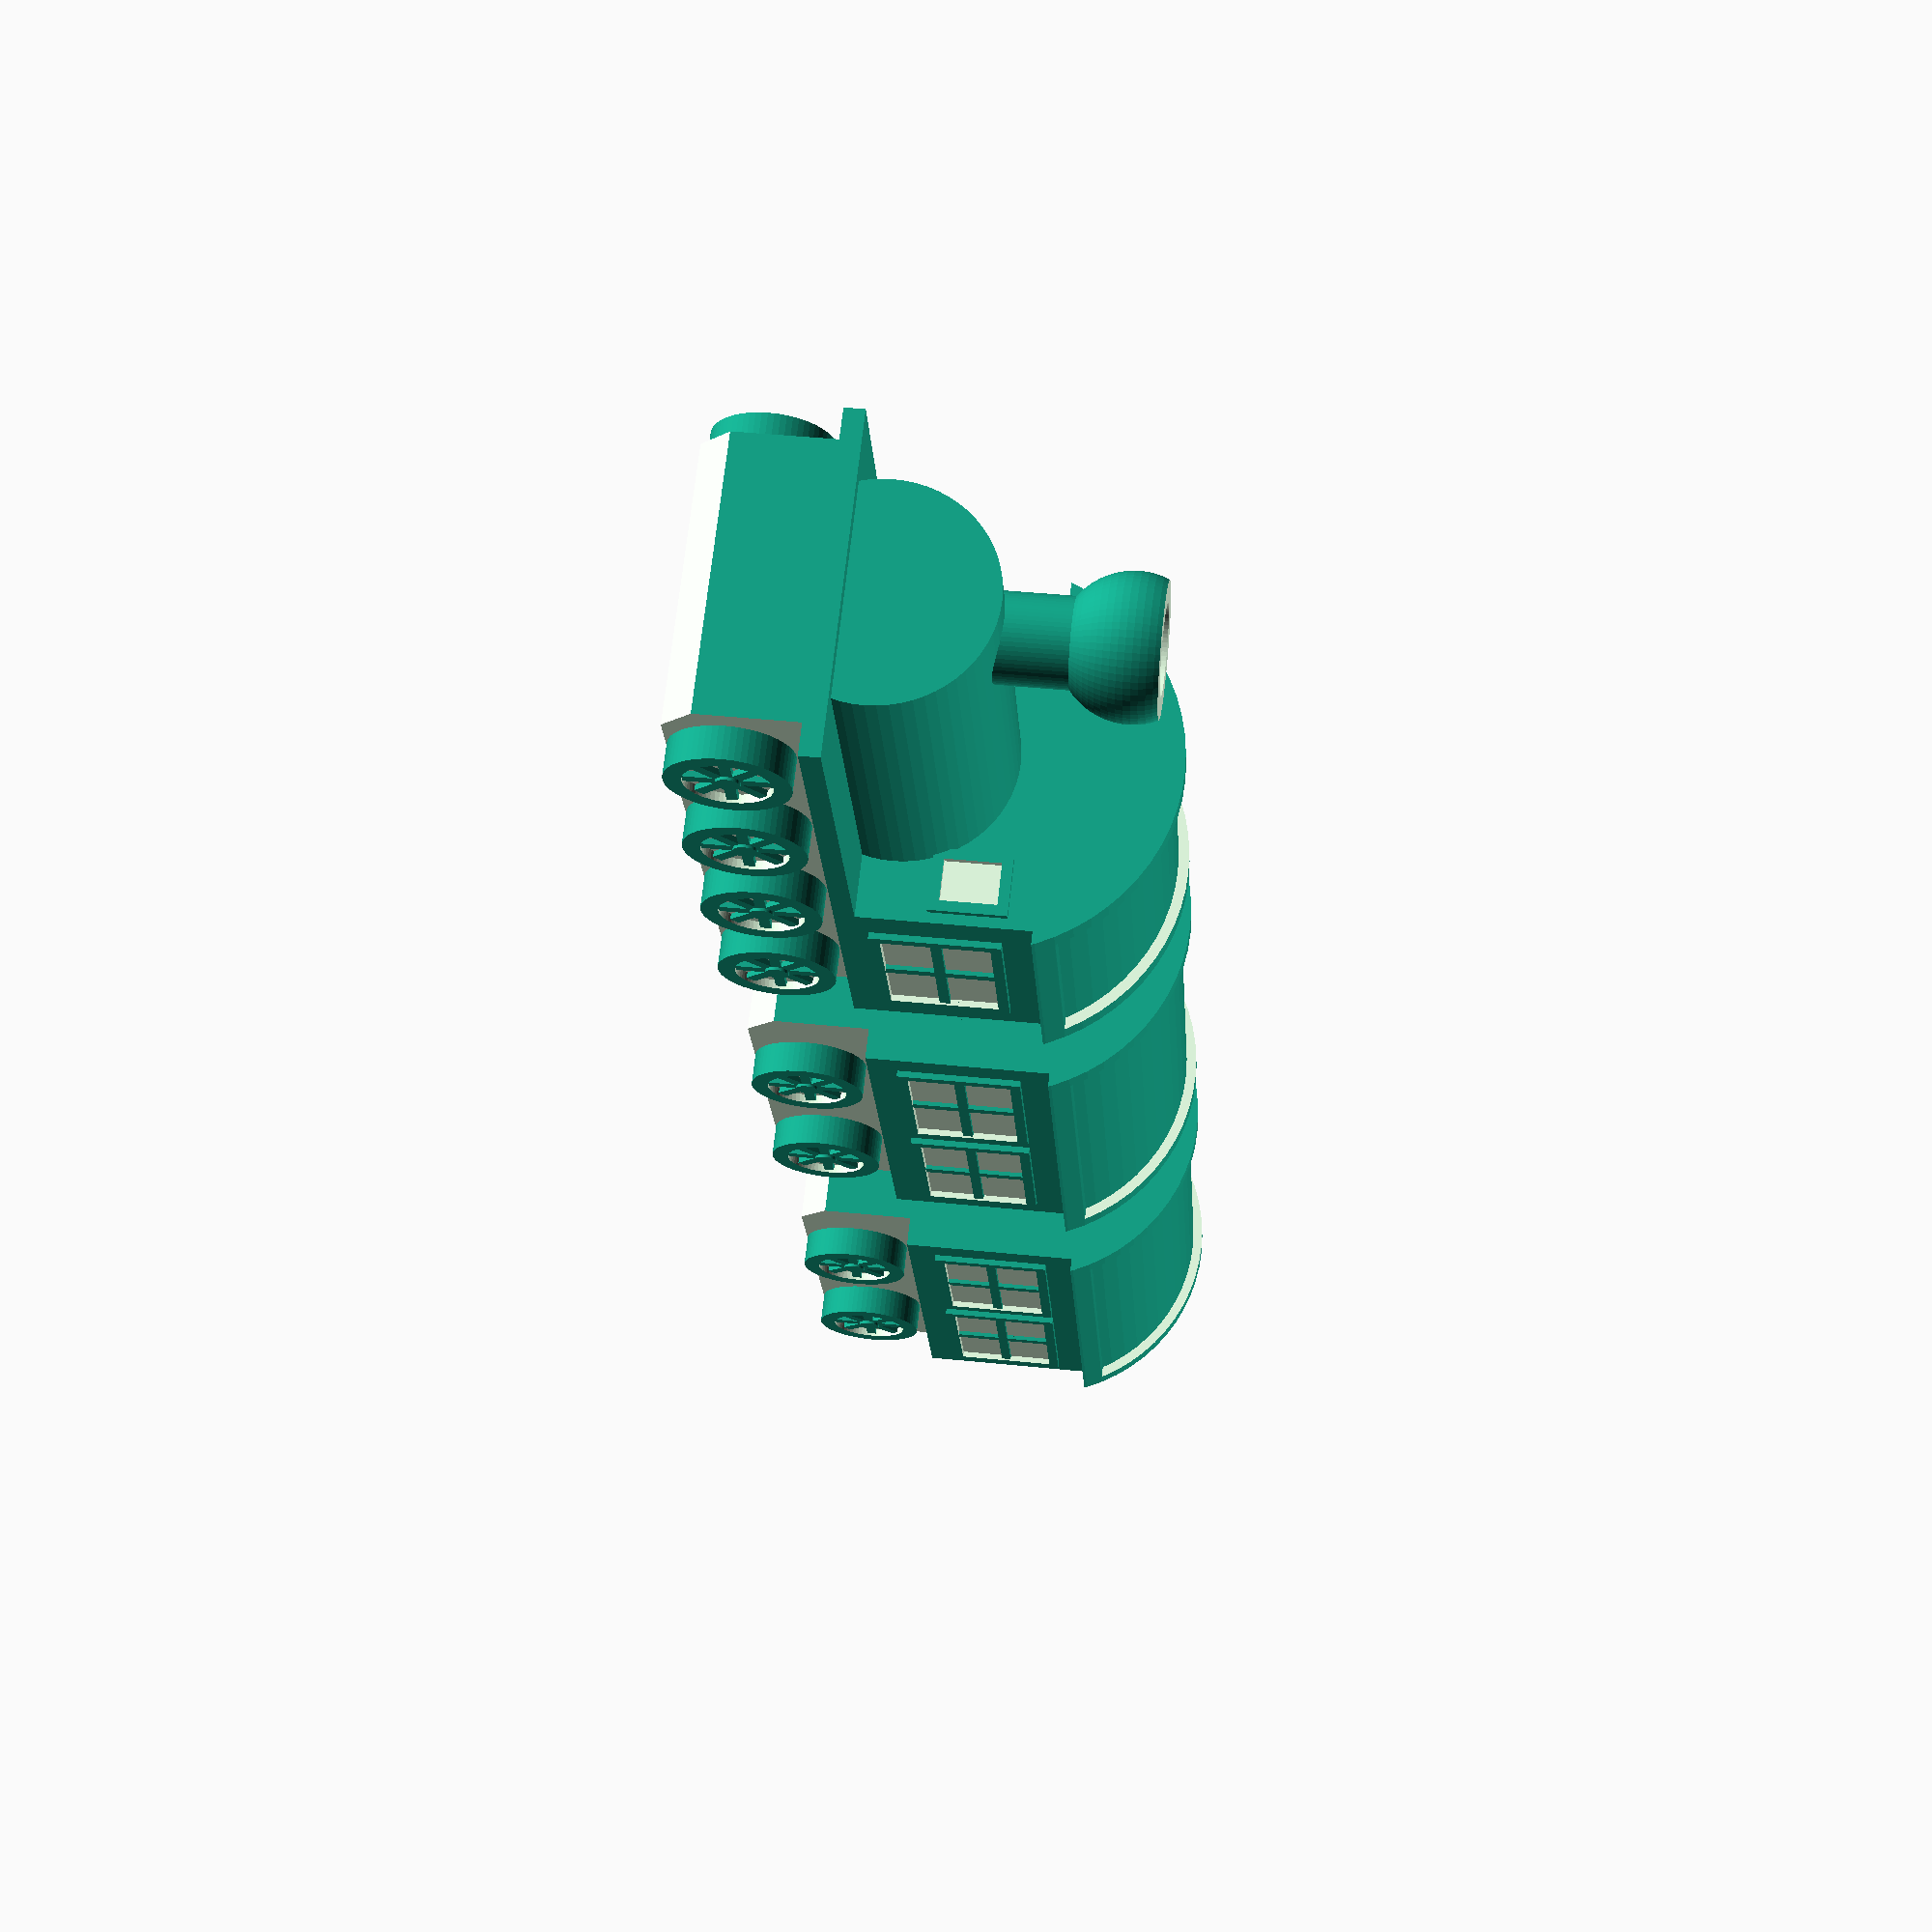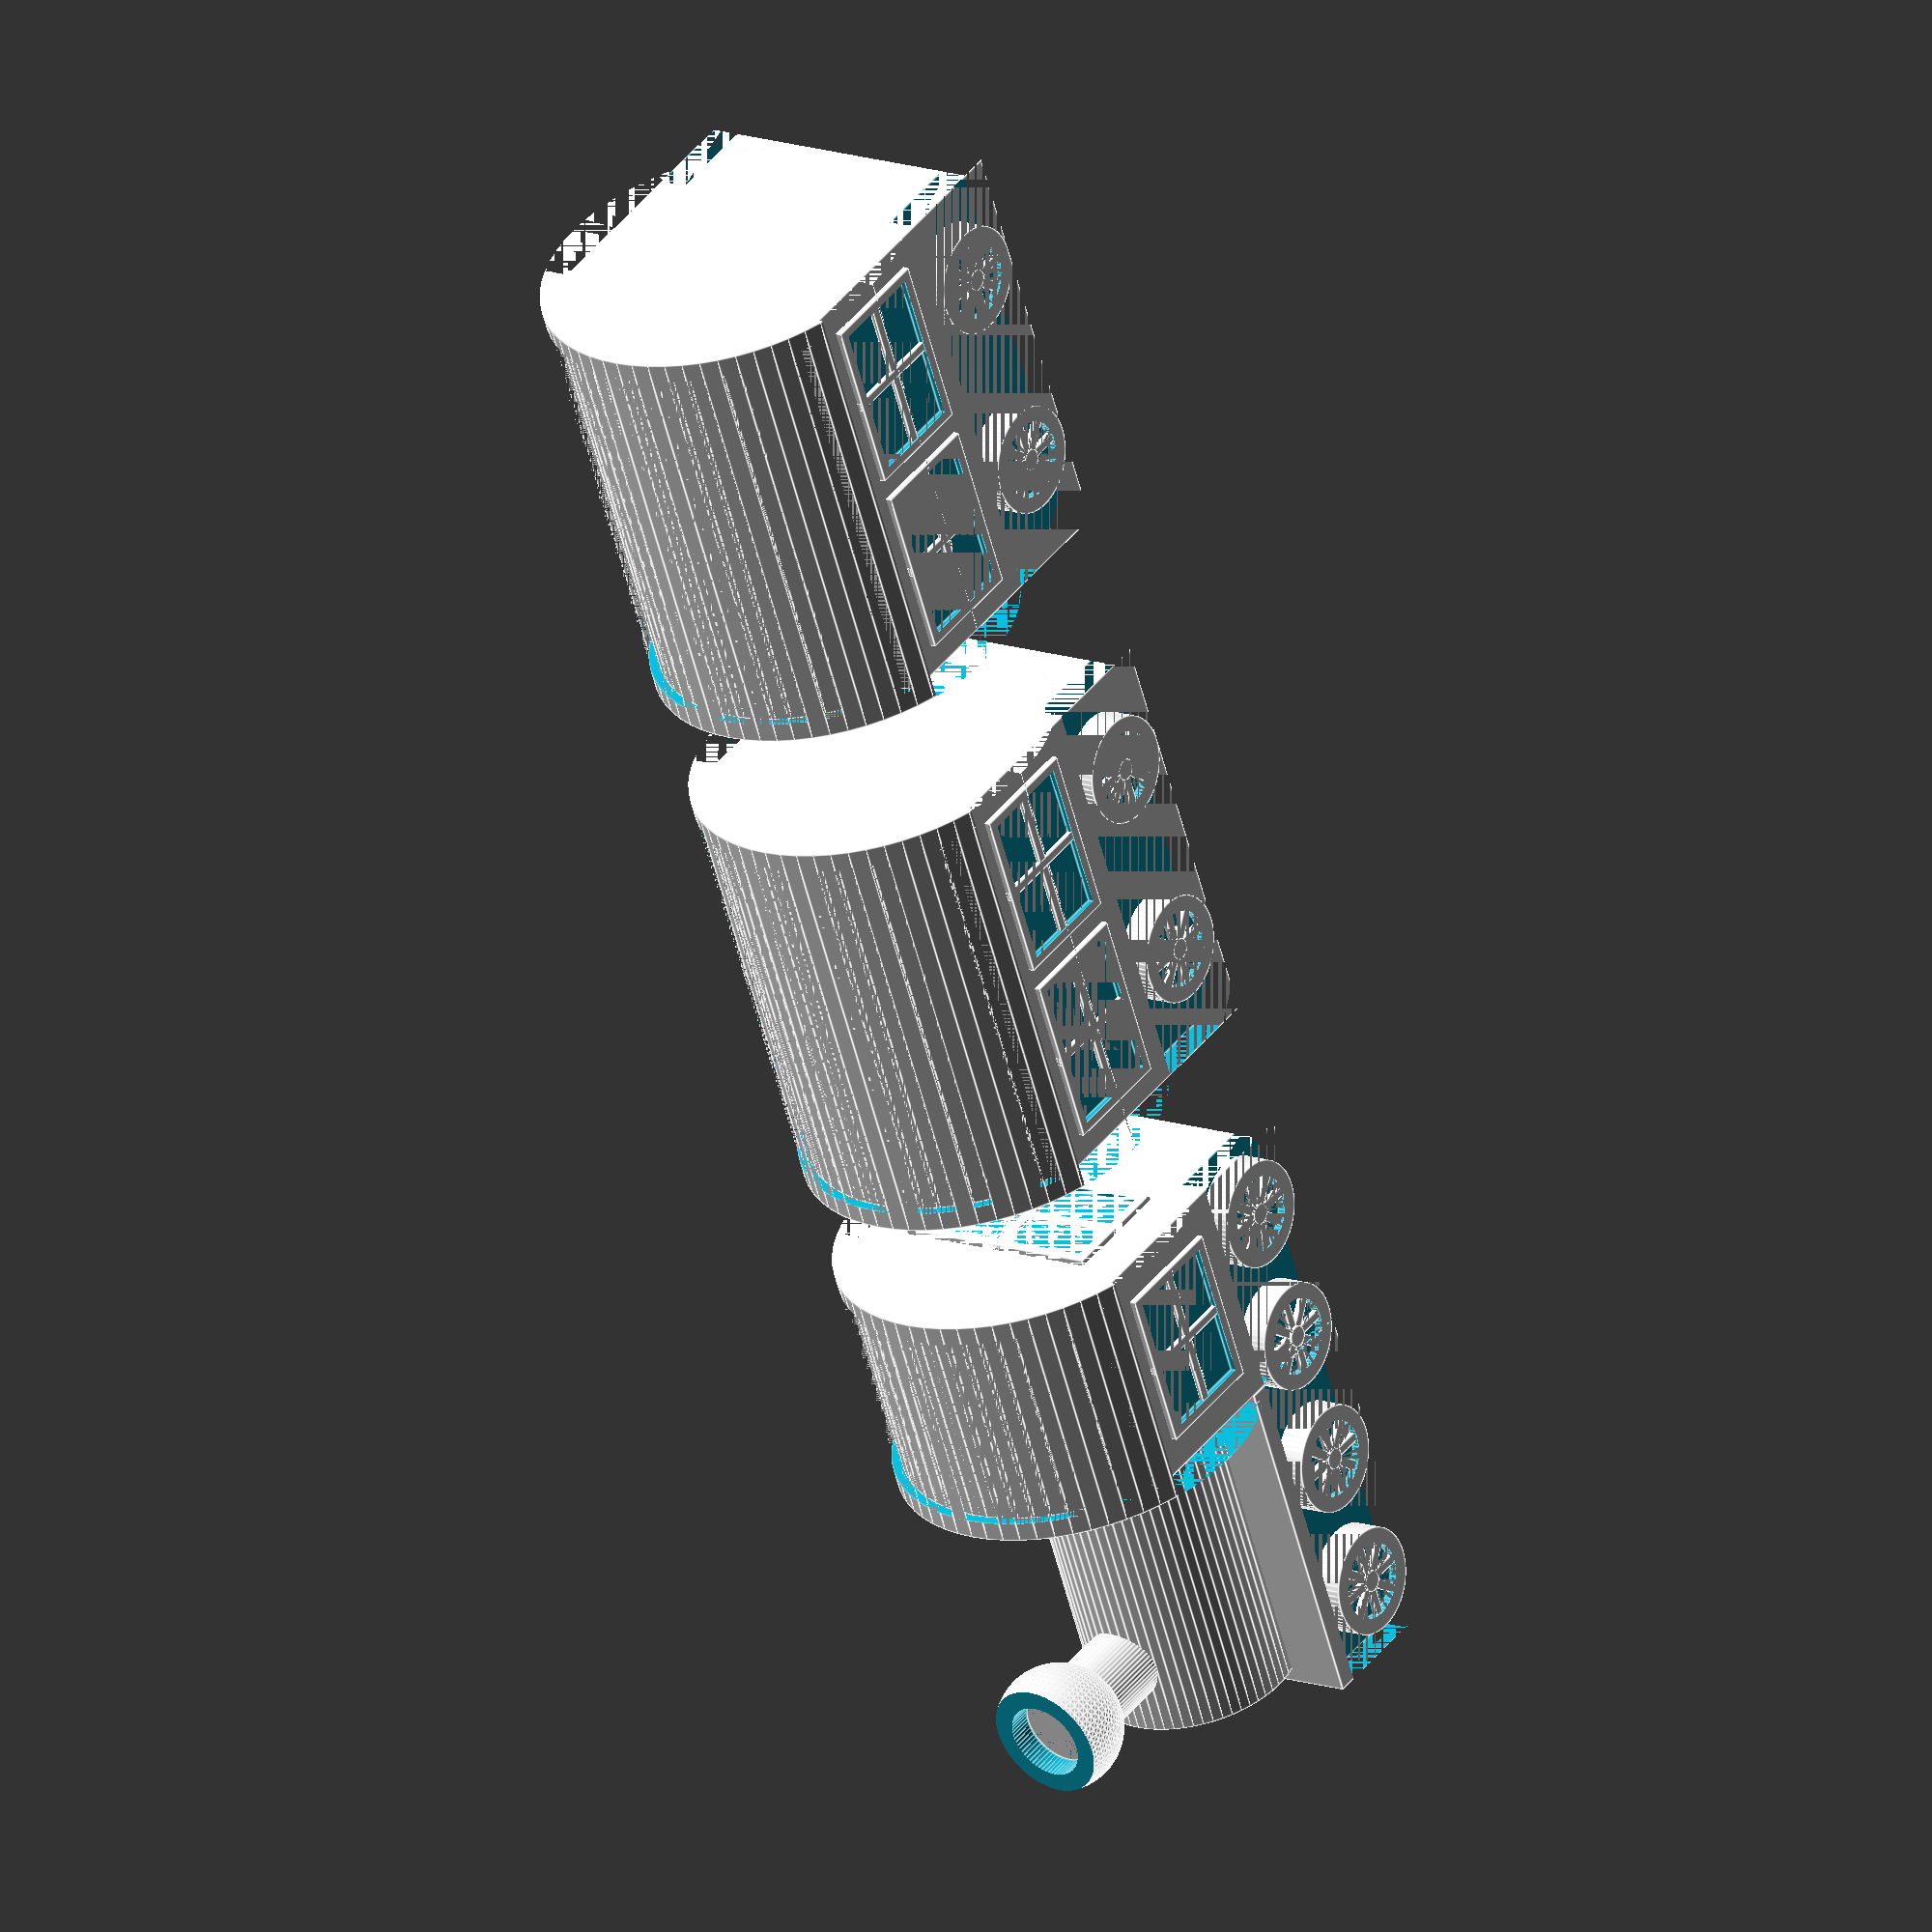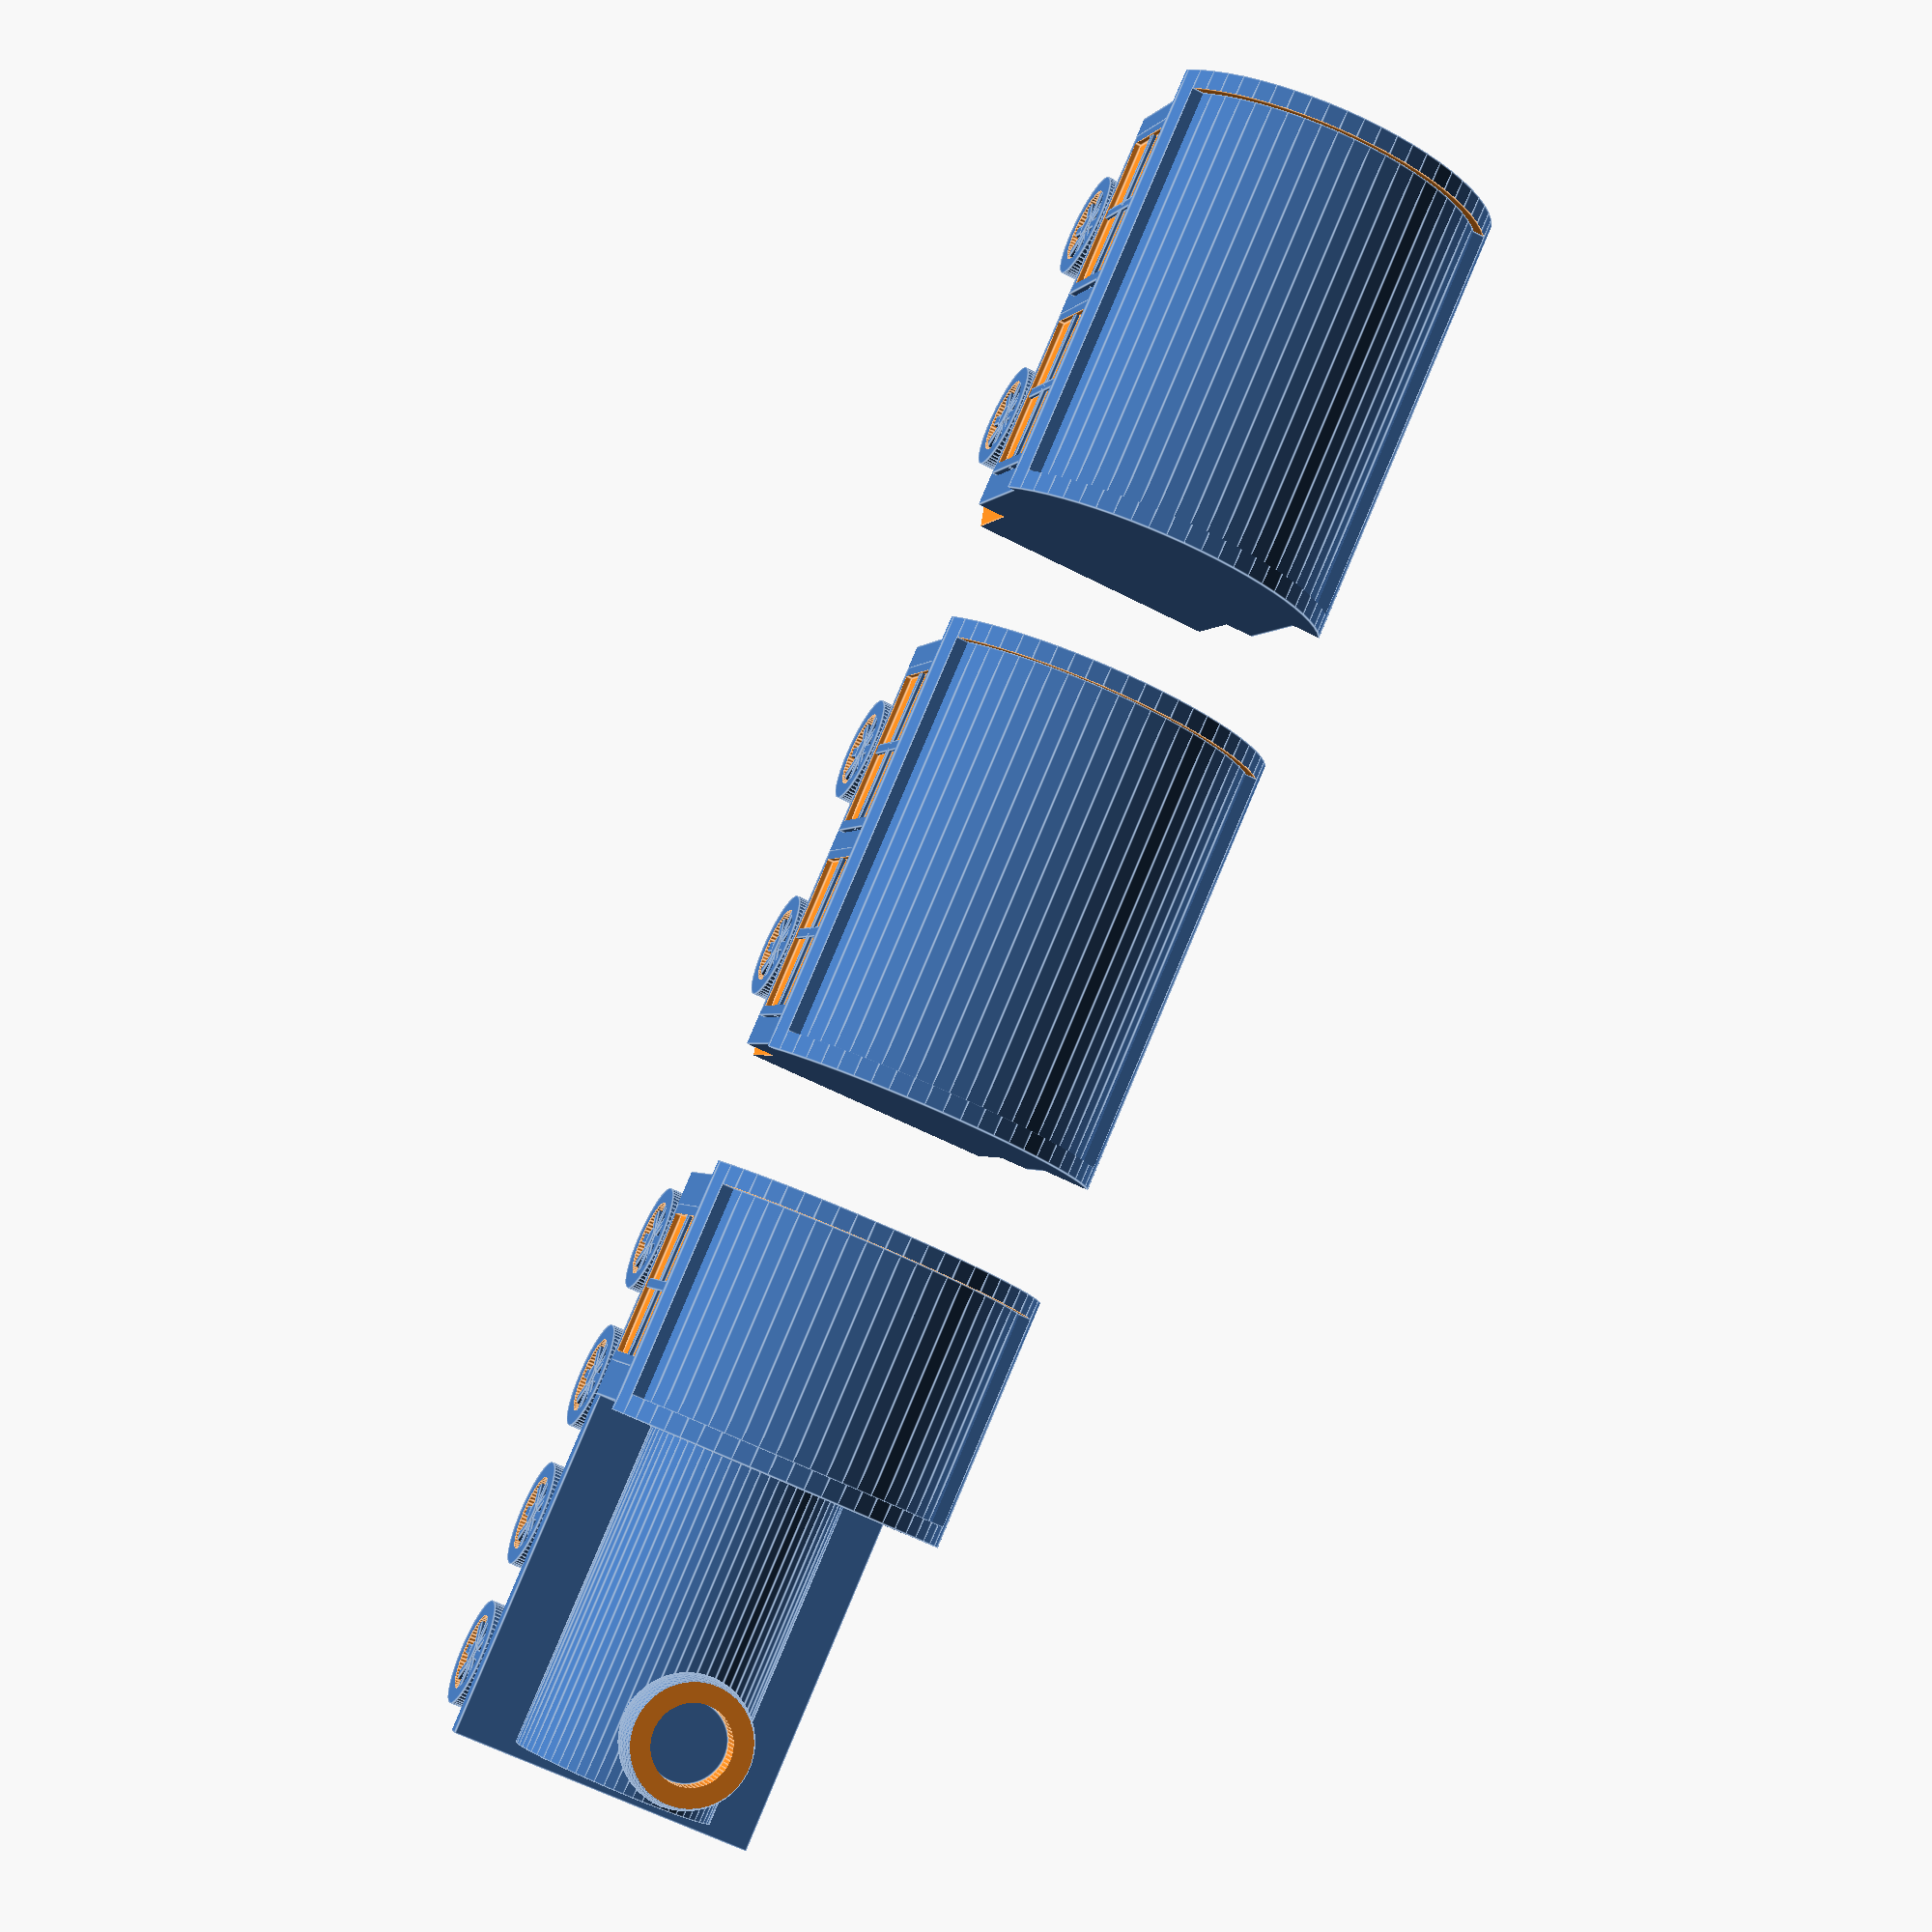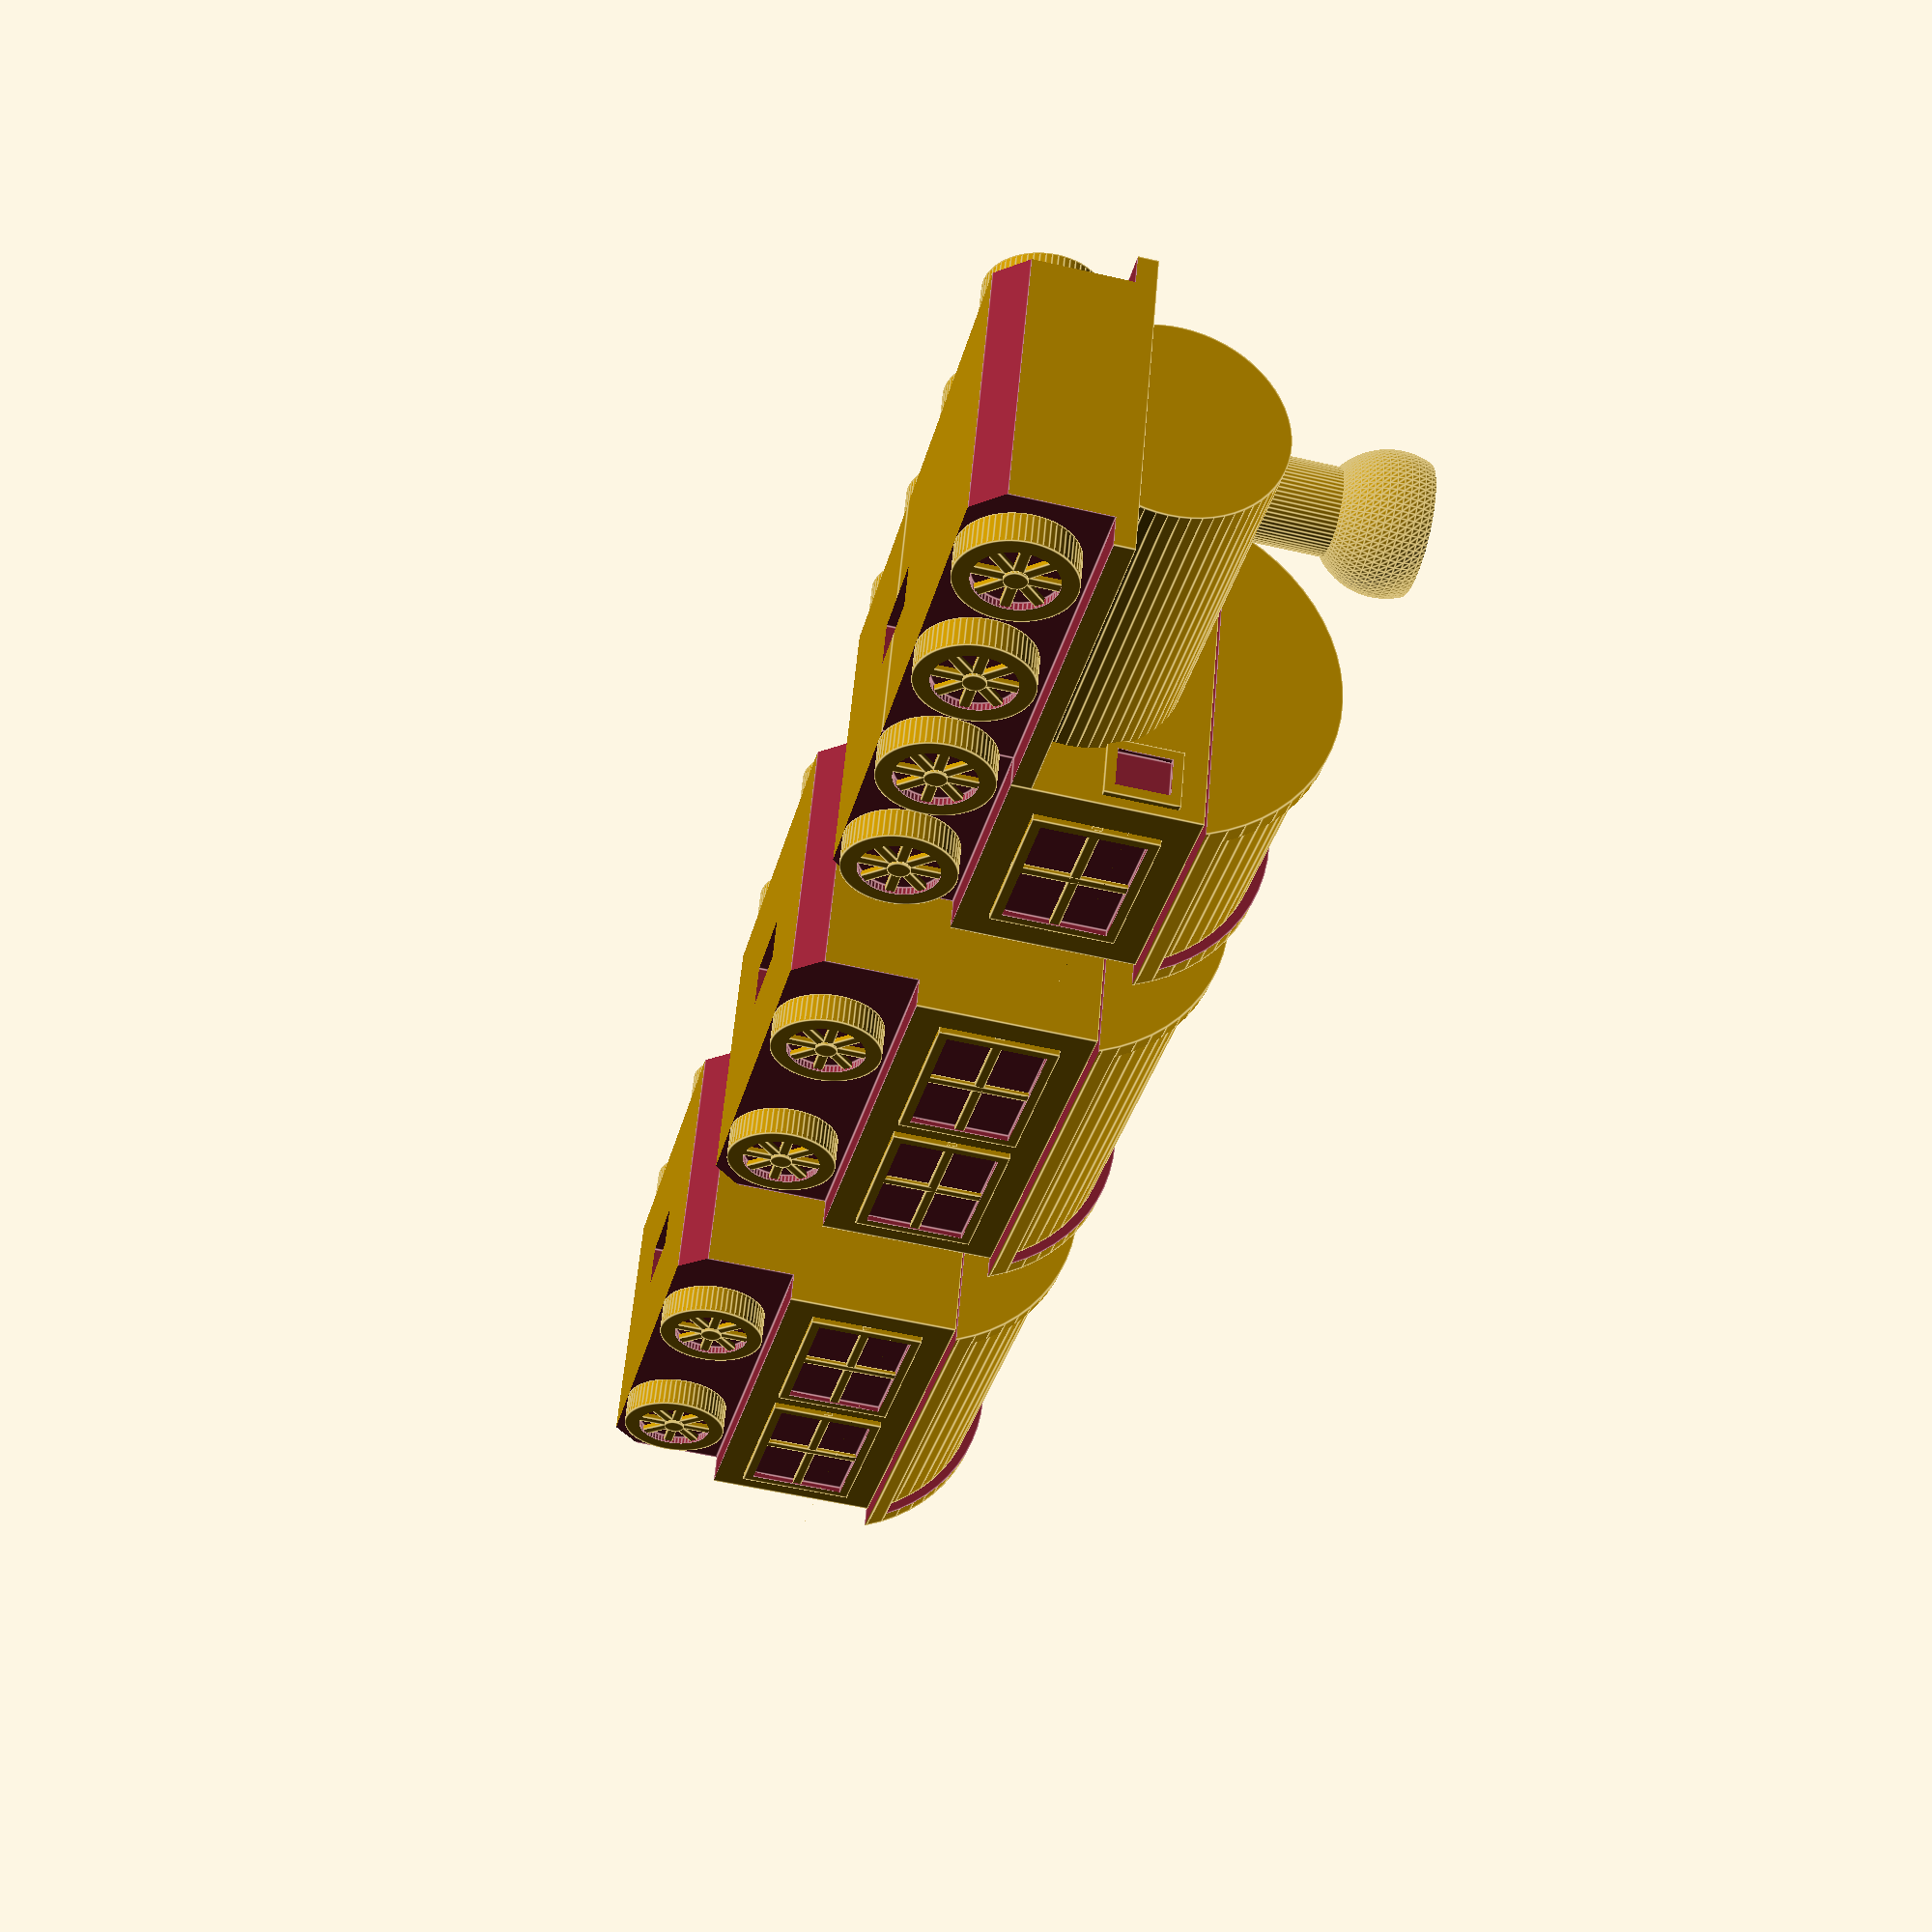
<openscad>
/*

  ttt_toy_train_scad

  (c) olikraus@gmail.com

  This work is licensed under the Creative Commons Attribution-NonCommercial-ShareAlike 4.0 International License. 
  To view a copy of this license, visit http://creativecommons.org/licenses/by-nc-sa/4.0/.

  Example train for the TTT project
  
  print with brim (and remove all the brim!)
    
*/

$fn=64;

module wheel(dia=6, thickness=2) {
    depth=0.4;
    tire=0.8;
    crossing=1.0;
    //translate([0,0,-(thickness-depth)])
    union() {
        difference() {
            cylinder(d=dia,h=thickness);
            translate([0,0,thickness-depth+0.001])
            cylinder(d=dia-2*tire,h=depth);
        }
        for(i=[0:3]) {
            rotate([0,0,90/2*i])
            translate([0,0,thickness-depth/2-depth/3])
            cube([dia-crossing/2,crossing/2,depth], center=true);
        }
        cylinder(d=crossing*1.1,h=thickness);
    }
}

/*
    origin (x,z) is in the middle of the window
    window looks into y direction

*/
module window(width=4, height=5, is_crossing=true) {
    thickness=1;
    depth=0.3;
    frame=0.5;
    crossing=0.5;
    union() {
        difference() {
            translate([0,-thickness/2+depth,0])
            cube([width,thickness,height],center=true);
            
            translate([-(width-frame*2)/2,0.001,-(height-frame*2)/2])
            cube([width-frame*2, depth, height-frame*2]);    
        }
        if ( is_crossing ) {
            translate([-width/2,0,-crossing/2])
            cube([width, depth*0.7, crossing]);

            translate([-crossing/2,0,-height/2])
            cube([crossing, depth*0.7, height]);
        }
    }
}

/* 
    origin is the middle of the roof 
*/
module roof(length=10, dia=19)
{
    height=6;
    frame=1;
    depth=0.5;
    translate([-length/2,0,0])
    rotate([-90,0,-90])
    translate([0,dia/2-height,0])
    difference() {
        translate([0,0,0.001])
        cylinder(d=dia, h=length-0.002);

        translate([0,0,frame])
        difference() {
            translate([0,0,0.001])
            cylinder(d=dia+0.001,h=length-2*frame-0.002);
            
            cylinder(d=dia-depth*2,h=length-2*frame);
            translate([-dia/2,-frame-(dia/2-height),0])
            cube([dia, dia,length-2*frame]);
        }
        
        translate([-dia/2,-(dia/2-height),0])
        cube([dia, dia,length]);
    }
}

module body(height=15, 
    length=20, 
    width=16, 
    wheel_thickness=2, 
    wheel_diameter=6,
    is_ramp_cutout_front=true,
    is_ramp_cutout_back=true) {

    difference() {
        translate([0,0,height/2])
        cube([length, width, height], center=true);

        if ( is_ramp_cutout_front ) {
            translate([length/2,0,0])
            rotate([0,45,0])
            cube([2,width+0.002,2], center=true);
        }

        if ( is_ramp_cutout_back ) {
            translate([-length/2,0,0])
            rotate([0,45,0])
            cube([2,width+0.002,2], center=true);
        }
        
        translate([0, width/2-wheel_thickness/2, wheel_diameter/2])
        cube([length+0.001, wheel_thickness+0.001, wheel_diameter*1.2+0.001], center=true);

        translate([0,-width/2+wheel_thickness/2, wheel_diameter/2])
        cube([length+0.001, wheel_thickness+0.001, wheel_diameter*1.2+0.001], center=true);
    }
}

module wagon(length=30) {
    union() {
    body_length=length;
    body_height=15;
    body_width=16;
    wheel_thickness=1.5;
    wheel_diameter=5.5;
    window_width=body_length/2-2;
    translate([0,0,body_height])
    roof(length=body_length+1);
    body(length=body_length, height=body_height, width=body_width,
        wheel_thickness=wheel_thickness, 
        wheel_diameter=wheel_diameter);

    translate([-body_length*0.23, body_width/2, body_height*.7])
    window(width=window_width, height=6);

    translate([body_length*0.23, body_width/2, body_height*.7])
    window(width=window_width, height=6);

    translate([-body_length*0.23, -body_width/2, body_height*.7])
    rotate([0,0,180])
    window(width=window_width, height=6);

    translate([body_length*0.23, -body_width/2, body_height*.7])
    rotate([0,0,180])
    window(width=window_width, height=6);

    translate([-body_length/2+wheel_diameter,body_width/2-wheel_thickness,wheel_diameter/2])
    rotate([90,0,180])
    wheel(dia=wheel_diameter, thickness=wheel_thickness);

    translate([body_length/2-wheel_diameter,body_width/2-wheel_thickness,wheel_diameter/2])
    rotate([90,0,180])
    wheel(dia=wheel_diameter, thickness=wheel_thickness);

    translate([-body_length/2+wheel_diameter,-body_width/2+wheel_thickness,wheel_diameter/2])
    rotate([90,0,0])
    wheel(dia=wheel_diameter, thickness=wheel_thickness);

    translate([body_length/2-wheel_diameter,-body_width/2+wheel_thickness,wheel_diameter/2])
    rotate([90,0,0])
    wheel(dia=wheel_diameter, thickness=wheel_thickness);
    }
}

module engine_house(length=12) {
    body_length=length;
    body_height=15;
    body_width=16;
    wheel_thickness=1.5;
    wheel_diameter=5.5;
    union() {
        translate([0,0,body_height])
        roof(length=body_length+1);
        body(length=body_length, 
            height=body_height, 
            width=body_width,
            wheel_thickness=wheel_thickness, 
            wheel_diameter=wheel_diameter,
            is_ramp_cutout_back=false);

/*
        translate([0,body_width/2-wheel_thickness,wheel_diameter/2])
        rotate([90,0,180])
        wheel(dia=wheel_diameter, thickness=wheel_thickness);

        translate([0,-body_width/2+wheel_thickness,wheel_diameter/2])
        rotate([90,0,0])
        wheel(dia=wheel_diameter, thickness=wheel_thickness);
*/
        translate([0, -body_width/2, body_height*.7])
        rotate([0,0,180])
        window(width=body_length*0.7, height=6);

        translate([0, body_width/2, body_height*.7])
        rotate([0,0,0])
        window(width=body_length*0.7, height=6);

        /* front left window */
        translate([-body_length/2, -body_width/2+2, body_height*.8])
        rotate([0,0,90])
        window(width=3, height=3.6, is_crossing=false);

        /* front right window */
        translate([-body_length/2, +body_width/2-2, body_height*.8])
        rotate([0,0,90])
        window(width=3, height=3.6, is_crossing=false);

        /* back window */
        translate([body_length/2, 0, body_height*.7])
        rotate([0,0,-90])
        window(width=body_width*0.7, height=6);
    }
}

module engine_steam(length=18) {
        
    body_length=length;
    body_height=7;
    body_width=16;
    wheel_thickness=1.5;
    wheel_diameter=5.5;
    steam_offset=0.5;


    body(length=body_length, 
        height=body_height, 
        width=body_width,
        wheel_thickness=wheel_thickness, 
        wheel_diameter=wheel_diameter,
        is_ramp_cutout_front=false);

    translate([steam_offset,0,body_height*1.2])
    rotate([0,90,0])
    cylinder(d=body_width*0.65,h=body_length-steam_offset, 
        center=true);

/*
    translate([-body_length/2+wheel_diameter,body_width/2-wheel_thickness,wheel_diameter/2])
    rotate([90,0,180])
    wheel(dia=wheel_diameter, thickness=wheel_thickness);

    translate([body_length/2-wheel_diameter,body_width/2-wheel_thickness,wheel_diameter/2])
    rotate([90,0,180])
    wheel(dia=wheel_diameter, thickness=wheel_thickness);

    translate([-body_length/2+wheel_diameter,-body_width/2+wheel_thickness,wheel_diameter/2])
    rotate([90,0,0])
    wheel(dia=wheel_diameter, thickness=wheel_thickness);

    translate([body_length/2-wheel_diameter,-body_width/2+wheel_thickness,wheel_diameter/2])
    rotate([90,0,0])
    wheel(dia=wheel_diameter, thickness=wheel_thickness);
*/
}

module chimney(dia=4, height=8) {
    chimney_dia=dia;
    chimney_height=height;
    bowl_dia=chimney_dia+2.5;
    union() {
        translate([0,0,chimney_height-0.001])
        difference()
        {
            sphere(d=bowl_dia);
            translate([0,0,bowl_dia*0.7])
            cube([bowl_dia,bowl_dia,bowl_dia], center=true);
            cylinder(d=chimney_dia,h=bowl_dia);
        }
        cylinder(d=chimney_dia,h=chimney_height);
    }
}

module engine(length=32) {

    engine_length=length;
    body_width=16;
    wheel_thickness=1.5;
    wheel_diameter=5.5;

    translate([-engine_length*0.45,0,11])
    chimney();

    translate([-engine_length*0.6/2,0,0])
    engine_steam(length=engine_length*0.6);

    translate([engine_length*0.4/2,0,0])
    engine_house(length = engine_length*0.4);


    for(i=[0:3]) {
        translate([i*engine_length/4-engine_length/2+
            engine_length*0.025,
            -body_width/2+wheel_thickness,wheel_diameter/2])
        rotate([90,0,0])
        wheel(dia=5.5, thickness=wheel_thickness);
        
        translate([i*engine_length/4-engine_length/2+
            engine_length*0.025,
            +body_width/2-wheel_thickness,wheel_diameter/2])
        rotate([-90,0,0])
        wheel(dia=5.5, thickness=wheel_thickness);    
    }
}

difference() {
    engine(length=30);
    cube([4.6,2.2,16], center=true);
}

translate([30,0,0])
difference() {
    wagon(length=12*2-2);
    cube([4.6,2.2,16], center=true);
}

translate([60,0,0])
difference() {
    wagon(length=12*2-2);
    cube([4.6,2.2,16], center=true);
}

</openscad>
<views>
elev=137.6 azim=242.9 roll=263.0 proj=p view=solid
elev=317.4 azim=252.5 roll=34.4 proj=o view=edges
elev=180.9 azim=113.7 roll=195.0 proj=p view=edges
elev=52.8 azim=340.3 roll=255.9 proj=p view=edges
</views>
